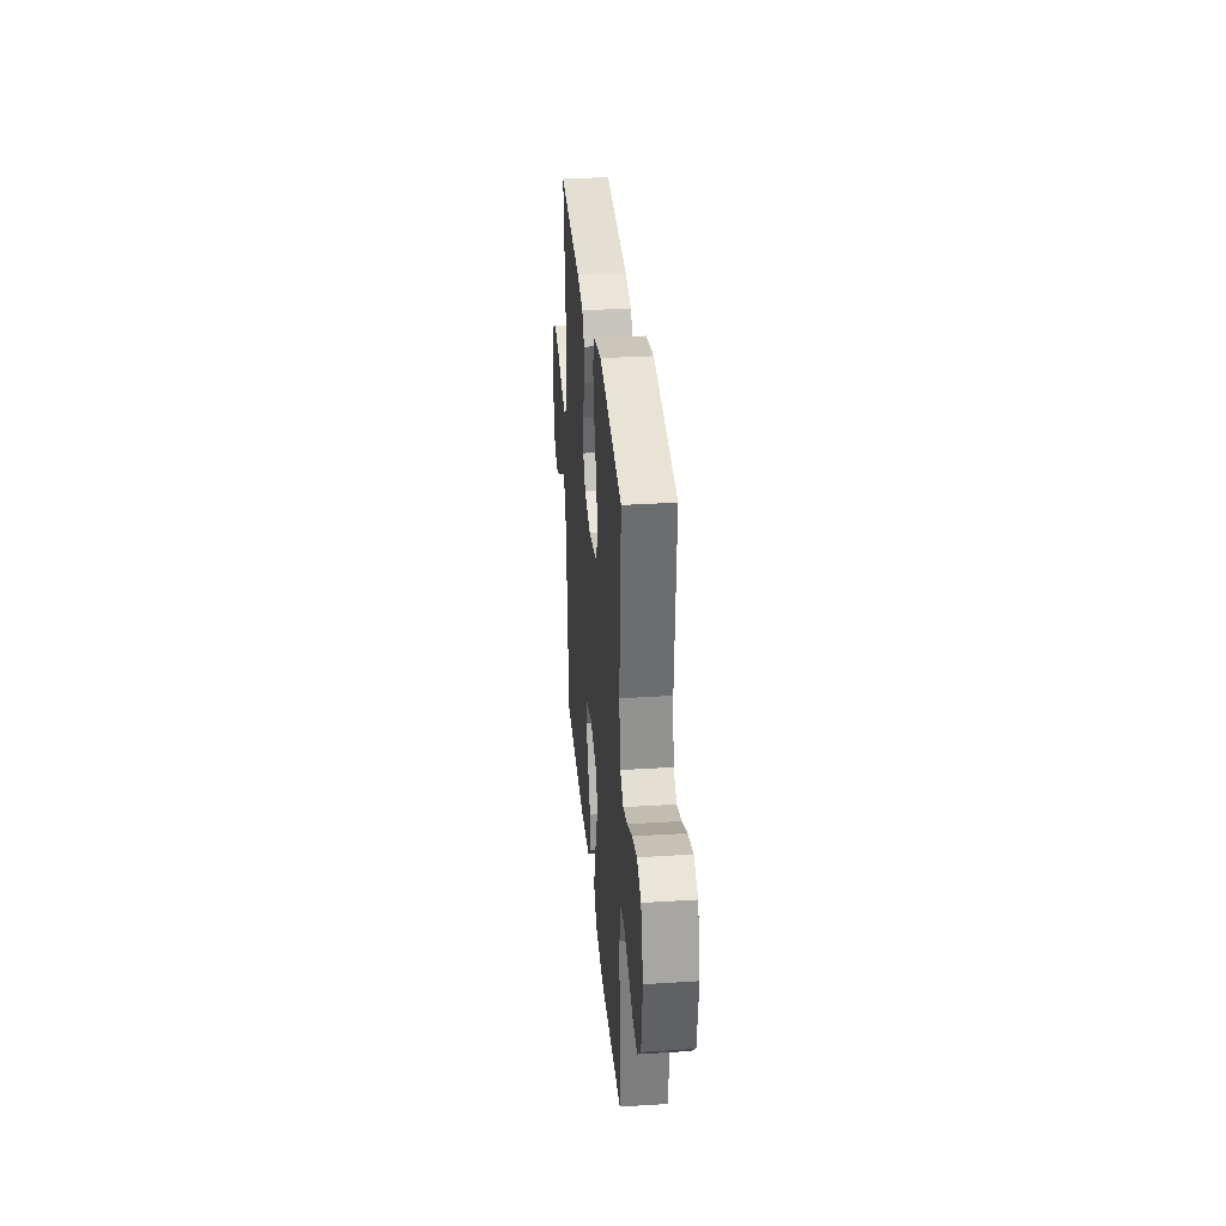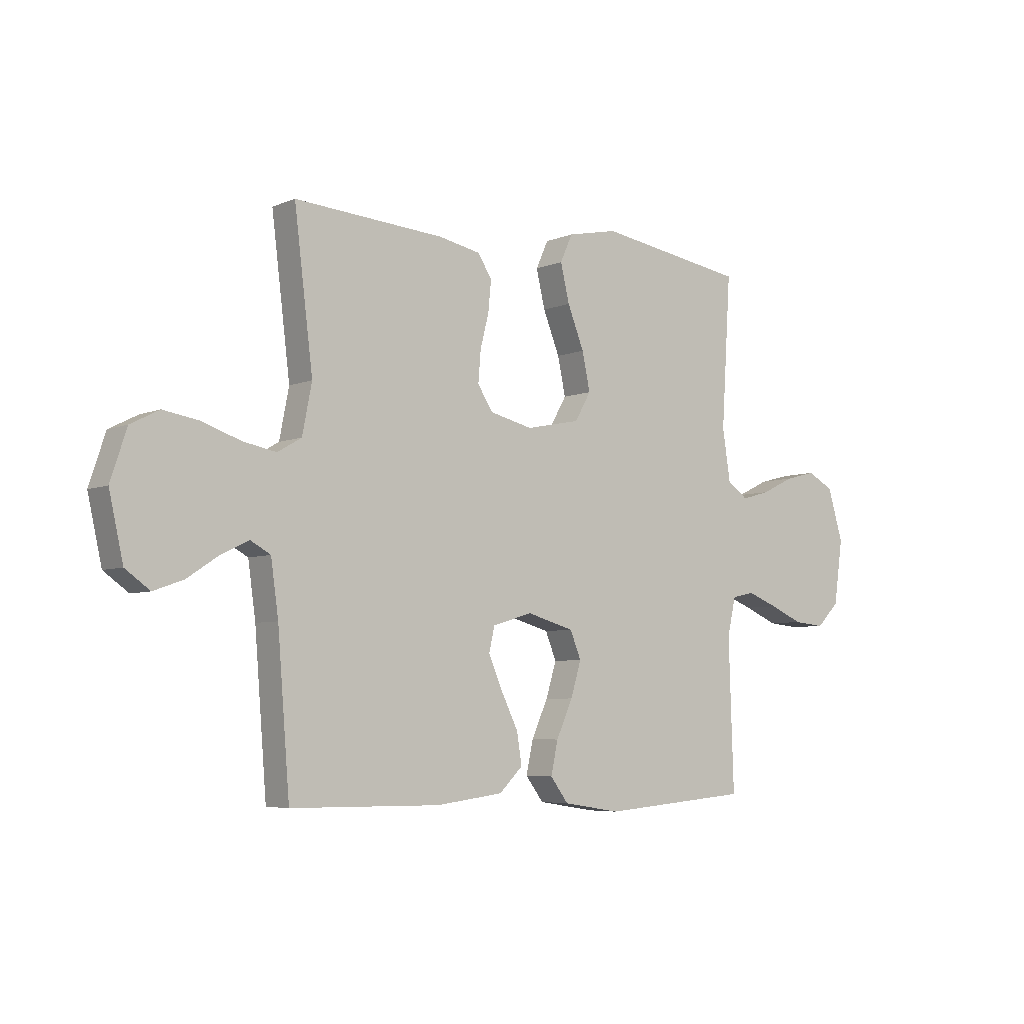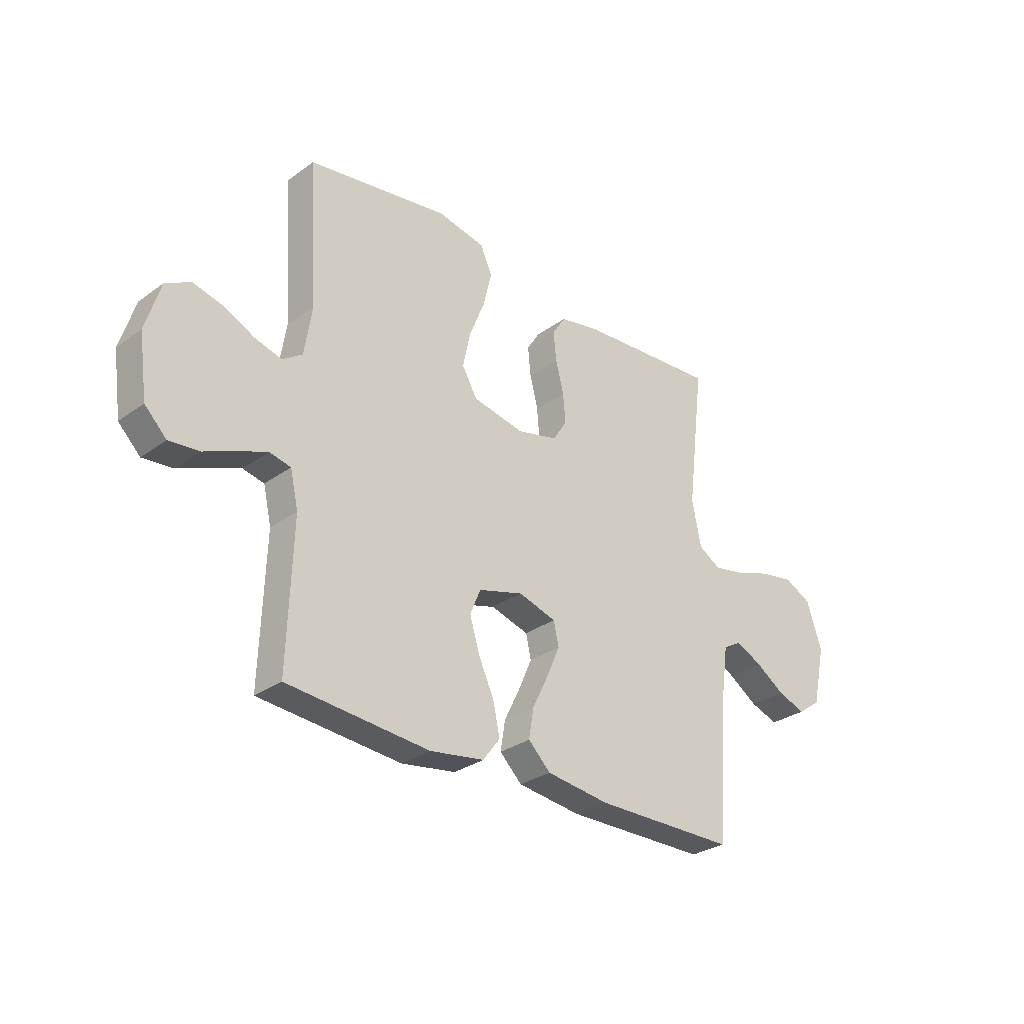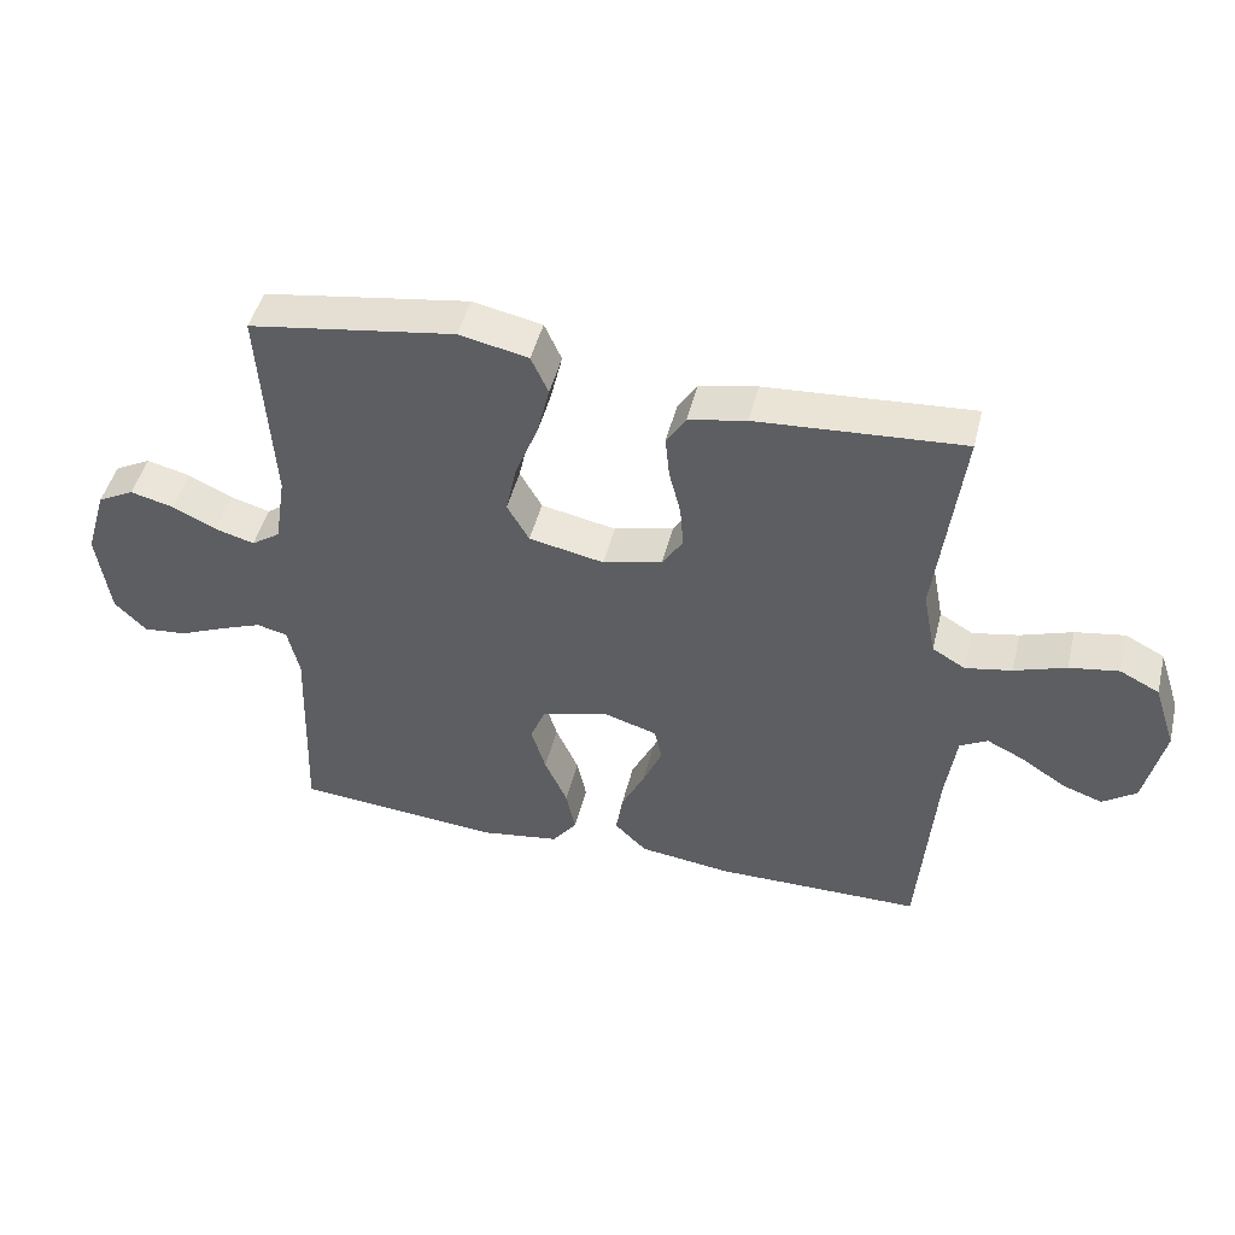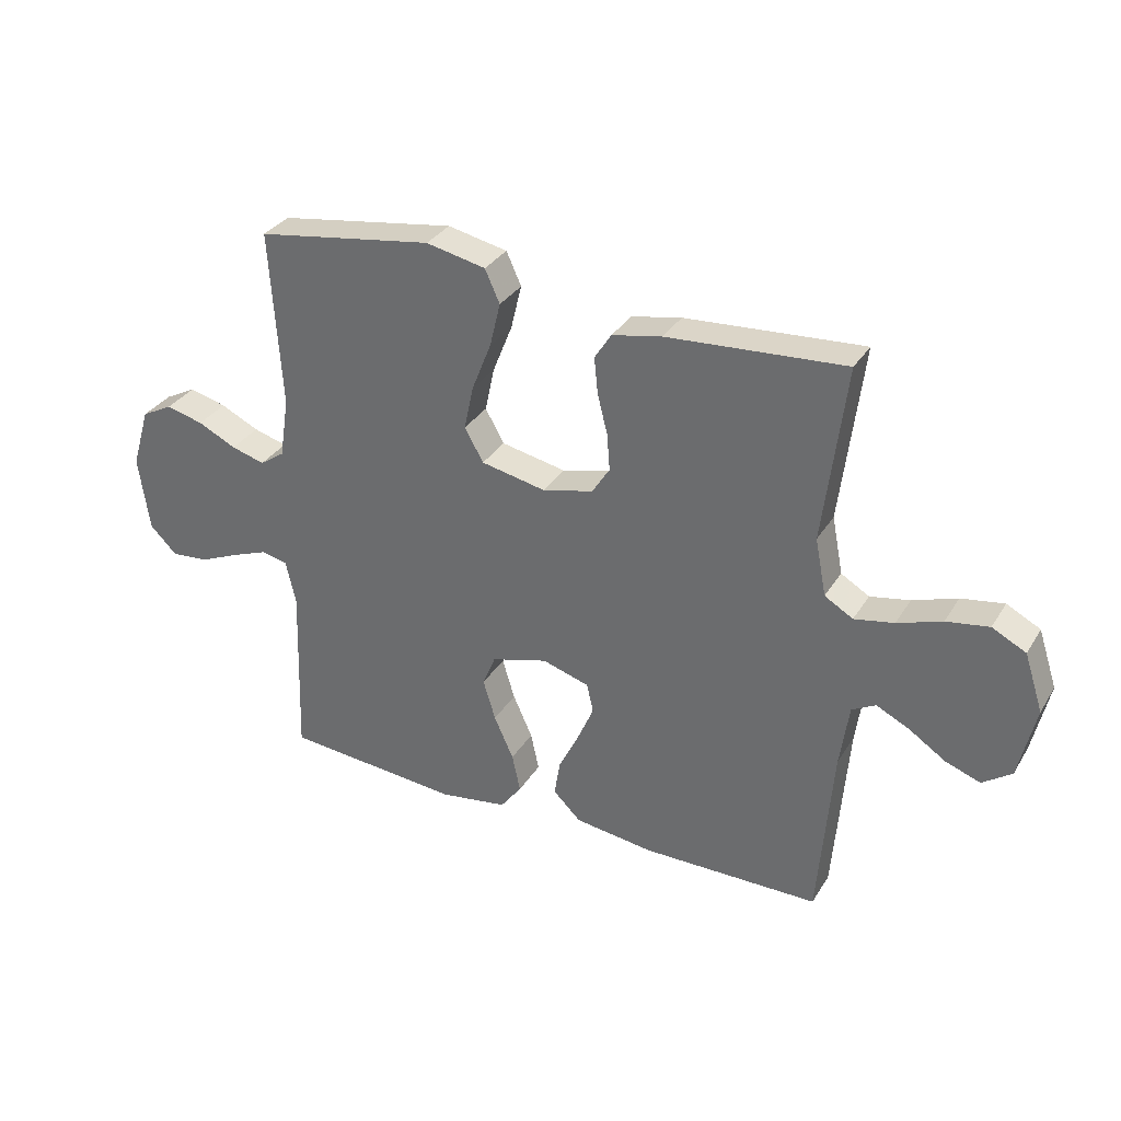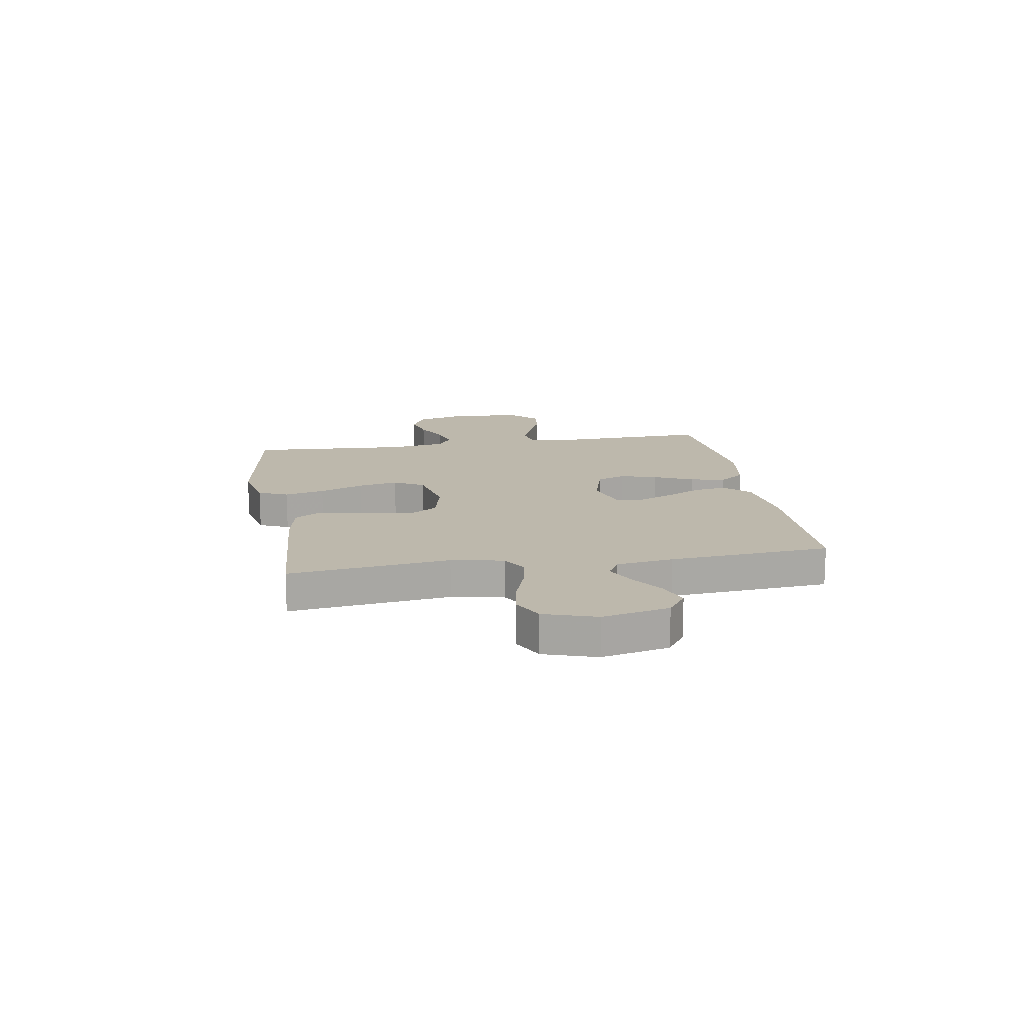
<metadata>
{"format":"obj","ext":"obj","renderer":"f3d","projection":"perspective","resolution":1024,"background":"white","views":[{"elev":32.9,"azim":-95.0,"up":"+Z"},{"elev":-5.5,"azim":141.4,"up":"+Z"},{"elev":-29.7,"azim":-43.4,"up":"+Z"},{"elev":47.0,"azim":13.9,"up":"+Z"},{"elev":32.5,"azim":27.0,"up":"+Z"},{"elev":14.8,"azim":80.5,"up":"+Y"}]}
</metadata>
<code>
v -0.5 0.07 0.5
v -0.2 0.07 0.547
v -0.099 0.07 0.526
v -0.074 0.07 0.471
v -0.092 0.07 0.396
v -0.125 0.07 0.313
v -0.141 0.07 0.238
v -0.109 0.07 0.182
v 0 0.07 0.16
v 0.086 0.07 0.181
v 0.116 0.07 0.228
v 0.111 0.07 0.29
v 0.094 0.07 0.357
v 0.088 0.07 0.418
v 0.116 0.07 0.462
v 0.2 0.07 0.479
v 0.5 0.07 0.5
v 0.463 0.07 0.2
v 0.482 0.07 0.103
v 0.53 0.07 0.075
v 0.597 0.07 0.088
v 0.672 0.07 0.114
v 0.744 0.07 0.126
v 0.801 0.07 0.097
v 0.833 0.07 0
v 0.805 0.07 -0.125
v 0.756 0.07 -0.16
v 0.697 0.07 -0.139
v 0.635 0.07 -0.098
v 0.579 0.07 -0.071
v 0.539 0.07 -0.093
v 0.524 0.07 -0.2
v 0.5 0.07 -0.5
v 0.2 0.07 -0.503
v 0.066 0.07 -0.486
v 0.019 0.07 -0.44
v 0.029 0.07 -0.378
v 0.063 0.07 -0.309
v 0.091 0.07 -0.244
v 0.08 0.07 -0.195
v 0 0.07 -0.171
v -0.095 0.07 -0.198
v -0.117 0.07 -0.252
v -0.096 0.07 -0.321
v -0.063 0.07 -0.394
v -0.049 0.07 -0.459
v -0.085 0.07 -0.507
v -0.2 0.07 -0.525
v -0.5 0.07 -0.5
v -0.49 0.07 -0.2
v -0.507 0.07 -0.125
v -0.552 0.07 -0.115
v -0.614 0.07 -0.139
v -0.681 0.07 -0.168
v -0.744 0.07 -0.174
v -0.79 0.07 -0.128
v -0.808 0.07 0
v -0.777 0.07 0.103
v -0.724 0.07 0.131
v -0.661 0.07 0.115
v -0.596 0.07 0.084
v -0.539 0.07 0.068
v -0.497 0.07 0.097
v -0.481 0.07 0.2
v -0.5 0 0.5
v -0.2 0 0.547
v -0.099 0 0.526
v -0.074 0 0.471
v -0.092 0 0.396
v -0.125 0 0.313
v -0.141 0 0.238
v -0.109 0 0.182
v 0 0 0.16
v 0.086 0 0.181
v 0.116 0 0.228
v 0.111 0 0.29
v 0.094 0 0.357
v 0.088 0 0.418
v 0.116 0 0.462
v 0.2 0 0.479
v 0.5 0 0.5
v 0.463 0 0.2
v 0.482 0 0.103
v 0.53 0 0.075
v 0.597 0 0.088
v 0.672 0 0.114
v 0.744 0 0.126
v 0.801 0 0.097
v 0.833 0 0
v 0.805 0 -0.125
v 0.756 0 -0.16
v 0.697 0 -0.139
v 0.635 0 -0.098
v 0.579 0 -0.071
v 0.539 0 -0.093
v 0.524 0 -0.2
v 0.5 0 -0.5
v 0.2 0 -0.503
v 0.066 0 -0.486
v 0.019 0 -0.44
v 0.029 0 -0.378
v 0.063 0 -0.309
v 0.091 0 -0.244
v 0.08 0 -0.195
v 0 0 -0.171
v -0.095 0 -0.198
v -0.117 0 -0.252
v -0.096 0 -0.321
v -0.063 0 -0.394
v -0.049 0 -0.459
v -0.085 0 -0.507
v -0.2 0 -0.525
v -0.5 0 -0.5
v -0.49 0 -0.2
v -0.507 0 -0.125
v -0.552 0 -0.115
v -0.614 0 -0.139
v -0.681 0 -0.168
v -0.744 0 -0.174
v -0.79 0 -0.128
v -0.808 0 0
v -0.777 0 0.103
v -0.724 0 0.131
v -0.661 0 0.115
v -0.596 0 0.084
v -0.539 0 0.068
v -0.497 0 0.097
v -0.481 0 0.2
f 58 59 60 61
f 58 61 62
f 57 58 62
f 56 57 62
f 53 54 55 56
f 52 53 56 62
f 51 52 62 63
f 47 48 49 50
f 44 45 46 47
f 43 44 47 50
f 42 43 50 51
f 35 36 37 38
f 35 38 39
f 32 33 34 35
f 31 32 35 39
f 30 31 39 40
f 26 27 28 29
f 26 29 30
f 25 26 30
f 21 22 23 24
f 20 21 24 25
f 15 16 17 18
f 15 18 19
f 12 13 14 15
f 11 12 15 19
f 10 11 19 20
f 3 4 5 6
f 3 6 7
f 64 1 2 3
f 64 3 7
f 63 64 7 8
f 41 42 51 63
f 41 63 8 9
f 25 30 40 41
f 20 25 41
f 9 10 20 41
f 125 124 123 122
f 126 125 122
f 126 122 121
f 126 121 120
f 120 119 118 117
f 126 120 117 116
f 127 126 116 115
f 114 113 112 111
f 111 110 109 108
f 114 111 108 107
f 115 114 107 106
f 102 101 100 99
f 103 102 99
f 99 98 97 96
f 103 99 96 95
f 104 103 95 94
f 93 92 91 90
f 94 93 90
f 94 90 89
f 88 87 86 85
f 89 88 85 84
f 82 81 80 79
f 83 82 79
f 79 78 77 76
f 83 79 76 75
f 84 83 75 74
f 70 69 68 67
f 71 70 67
f 67 66 65 128
f 71 67 128
f 72 71 128 127
f 127 115 106 105
f 73 72 127 105
f 105 104 94 89
f 105 89 84
f 105 84 74 73
f 1 65 66 2
f 2 66 67 3
f 3 67 68 4
f 4 68 69 5
f 5 69 70 6
f 6 70 71 7
f 7 71 72 8
f 8 72 73 9
f 9 73 74 10
f 10 74 75 11
f 11 75 76 12
f 12 76 77 13
f 13 77 78 14
f 14 78 79 15
f 15 79 80 16
f 16 80 81 17
f 17 81 82 18
f 18 82 83 19
f 19 83 84 20
f 20 84 85 21
f 21 85 86 22
f 22 86 87 23
f 23 87 88 24
f 24 88 89 25
f 25 89 90 26
f 26 90 91 27
f 27 91 92 28
f 28 92 93 29
f 29 93 94 30
f 30 94 95 31
f 31 95 96 32
f 32 96 97 33
f 33 97 98 34
f 34 98 99 35
f 35 99 100 36
f 36 100 101 37
f 37 101 102 38
f 38 102 103 39
f 39 103 104 40
f 40 104 105 41
f 41 105 106 42
f 42 106 107 43
f 43 107 108 44
f 44 108 109 45
f 45 109 110 46
f 46 110 111 47
f 47 111 112 48
f 48 112 113 49
f 49 113 114 50
f 50 114 115 51
f 51 115 116 52
f 52 116 117 53
f 53 117 118 54
f 54 118 119 55
f 55 119 120 56
f 56 120 121 57
f 57 121 122 58
f 58 122 123 59
f 59 123 124 60
f 60 124 125 61
f 61 125 126 62
f 62 126 127 63
f 63 127 128 64
f 64 128 65 1

</code>
